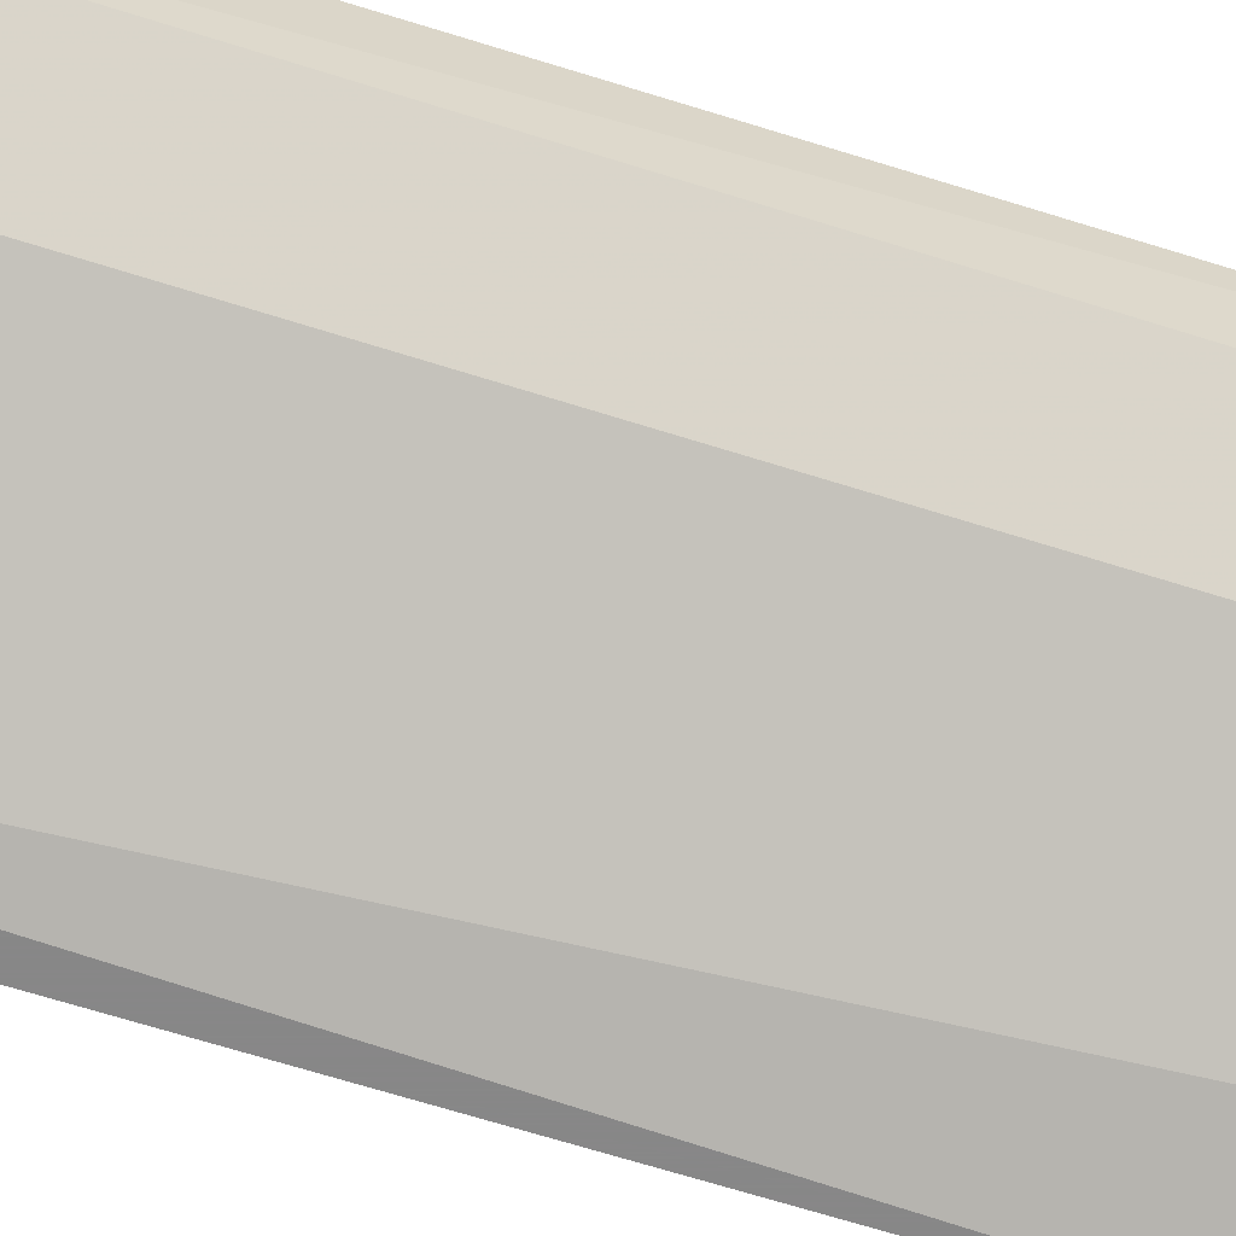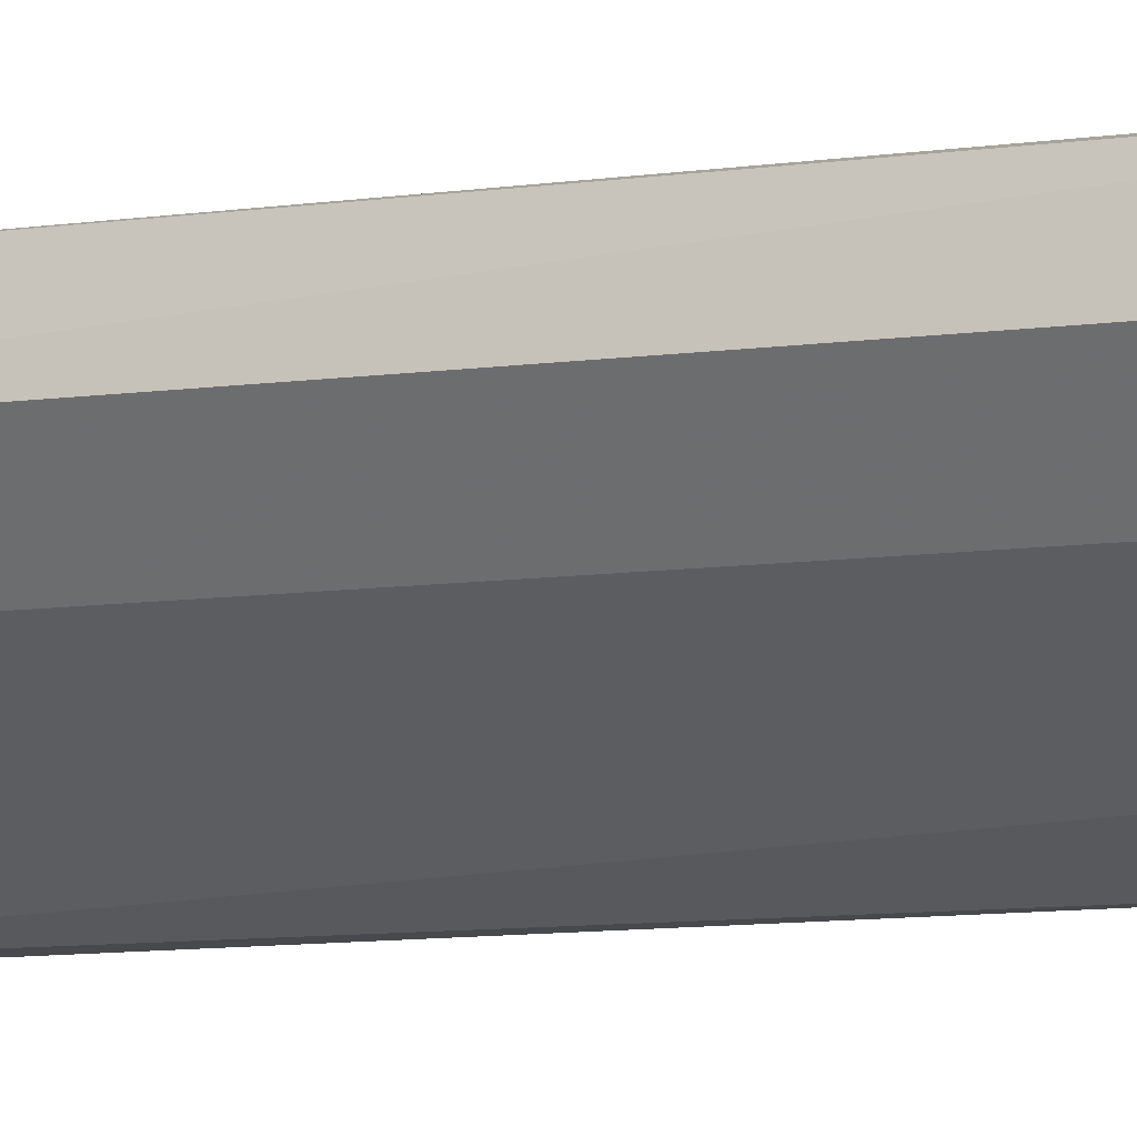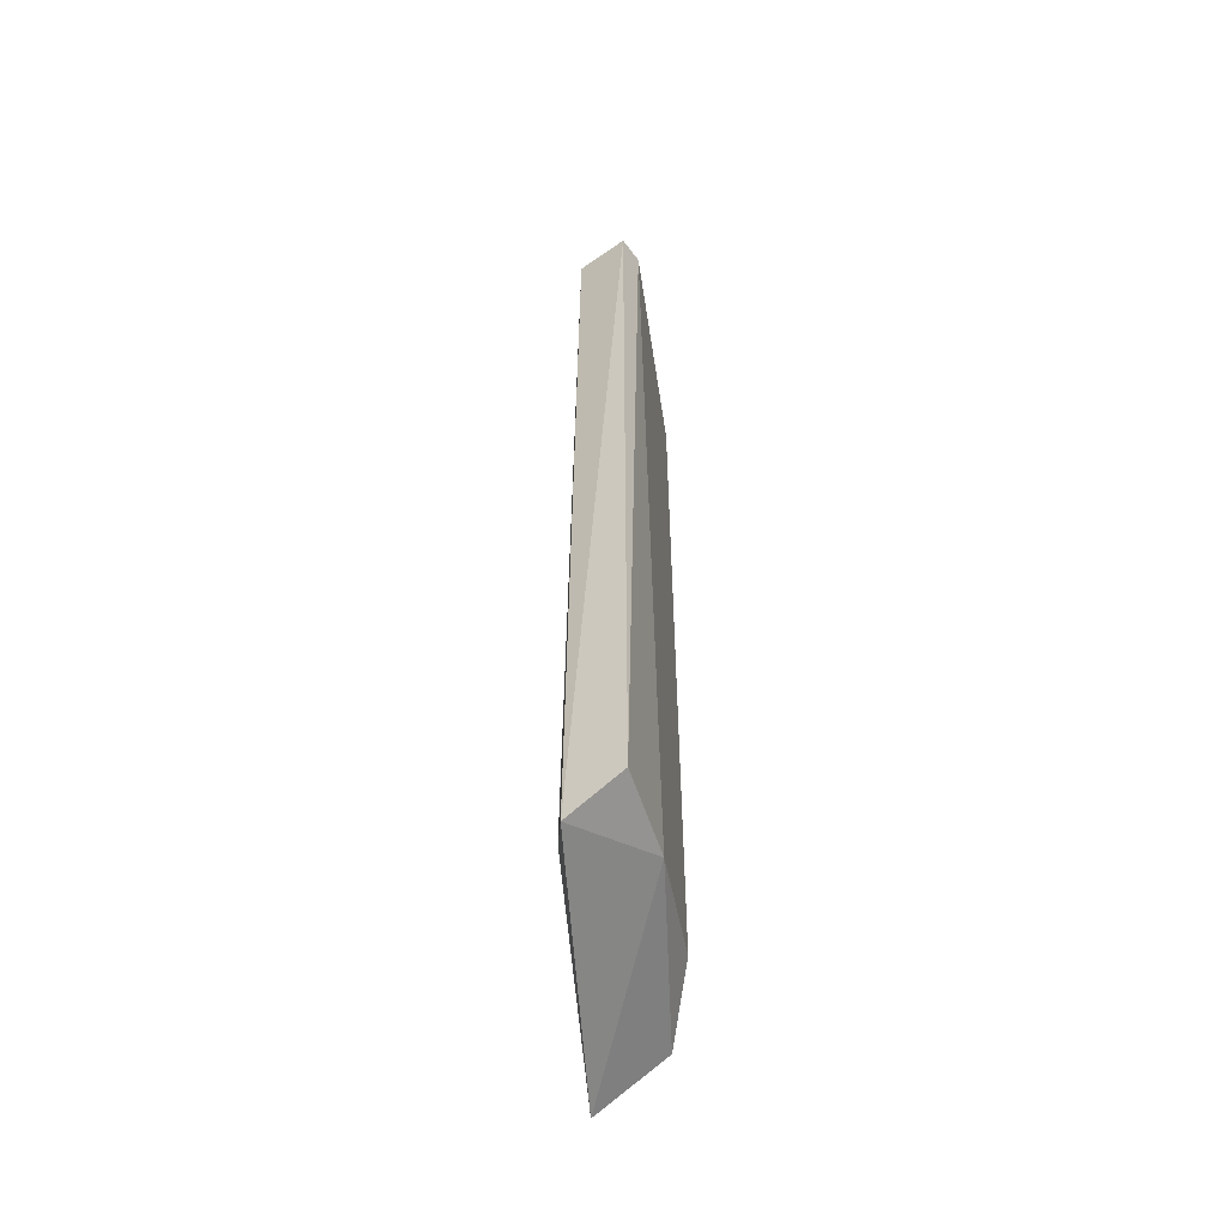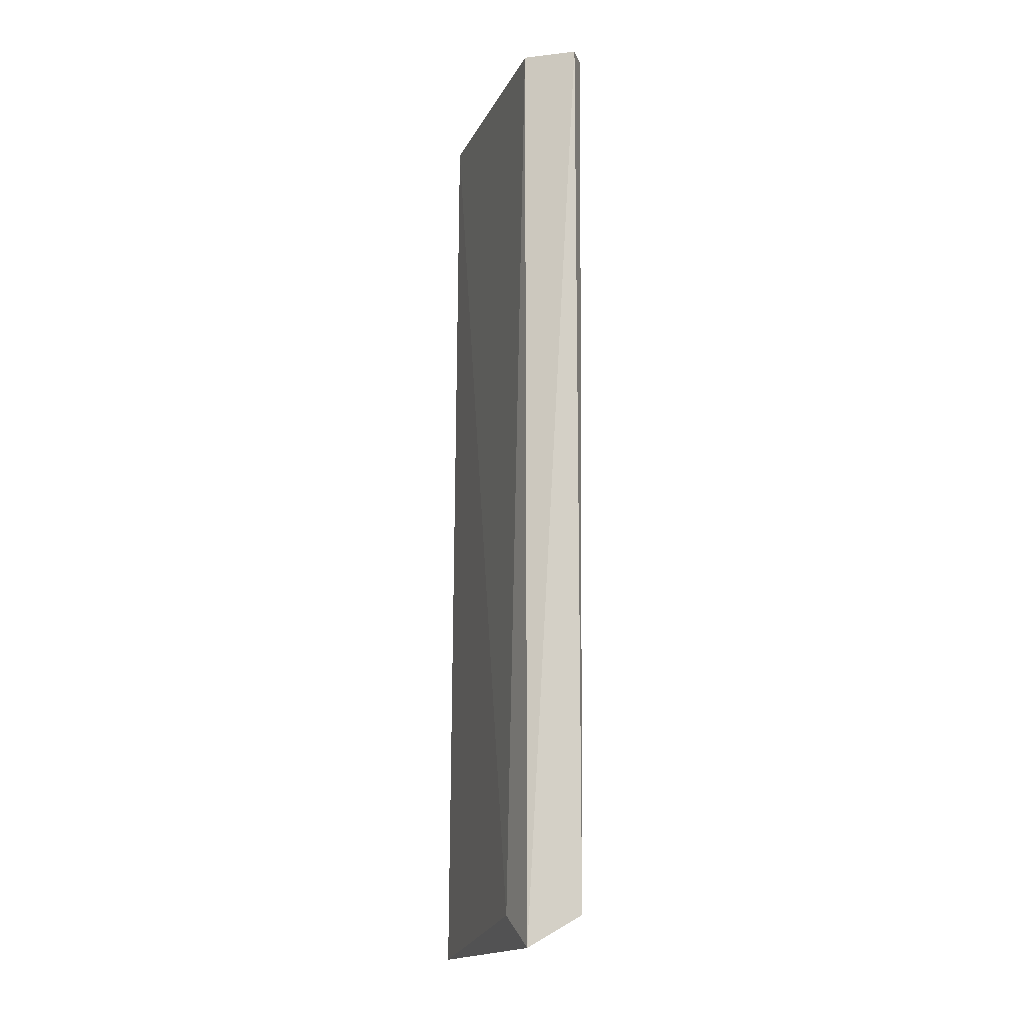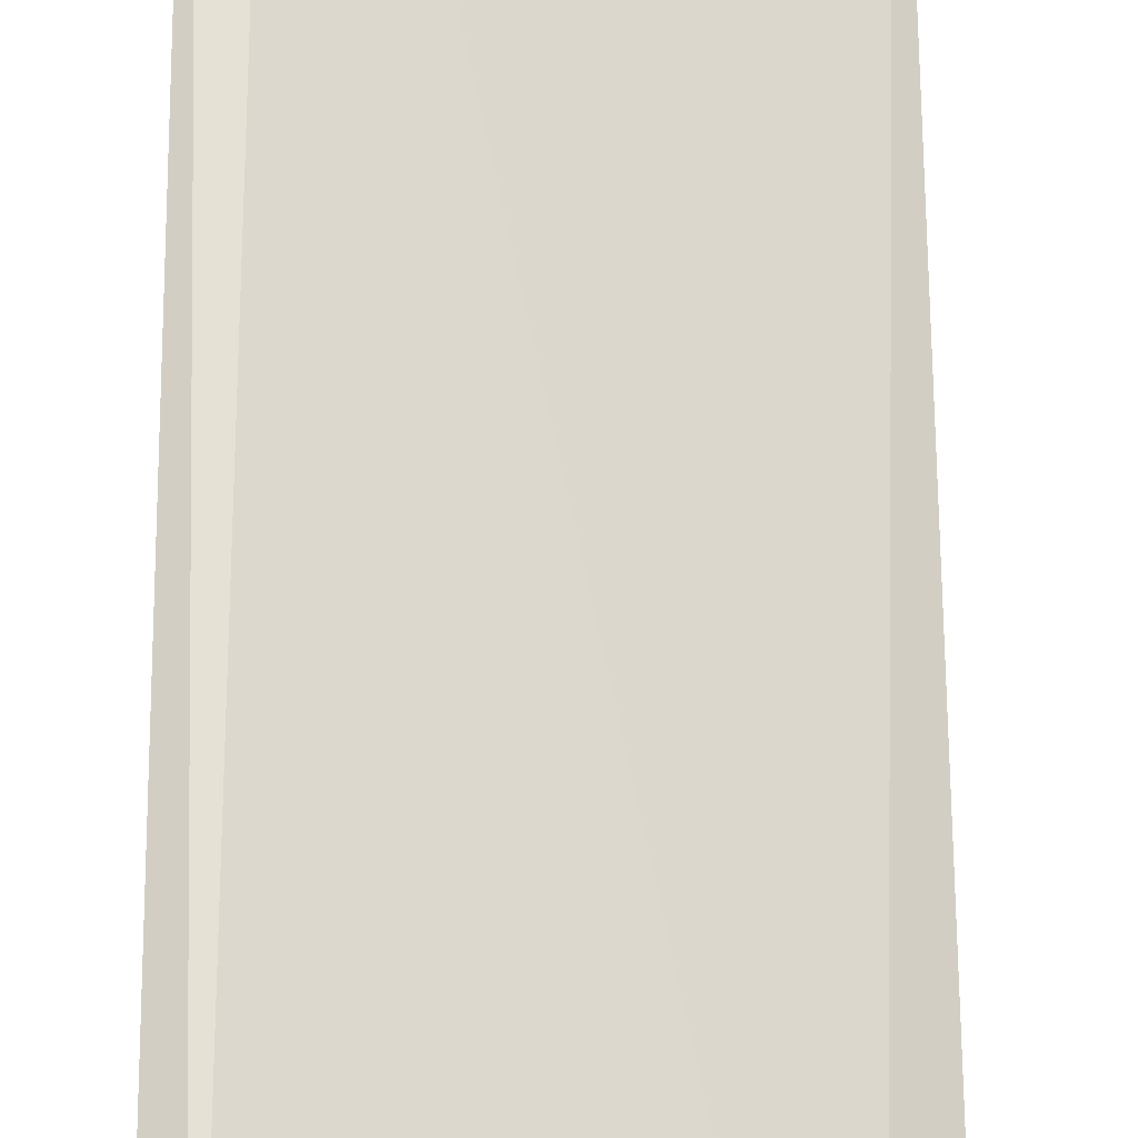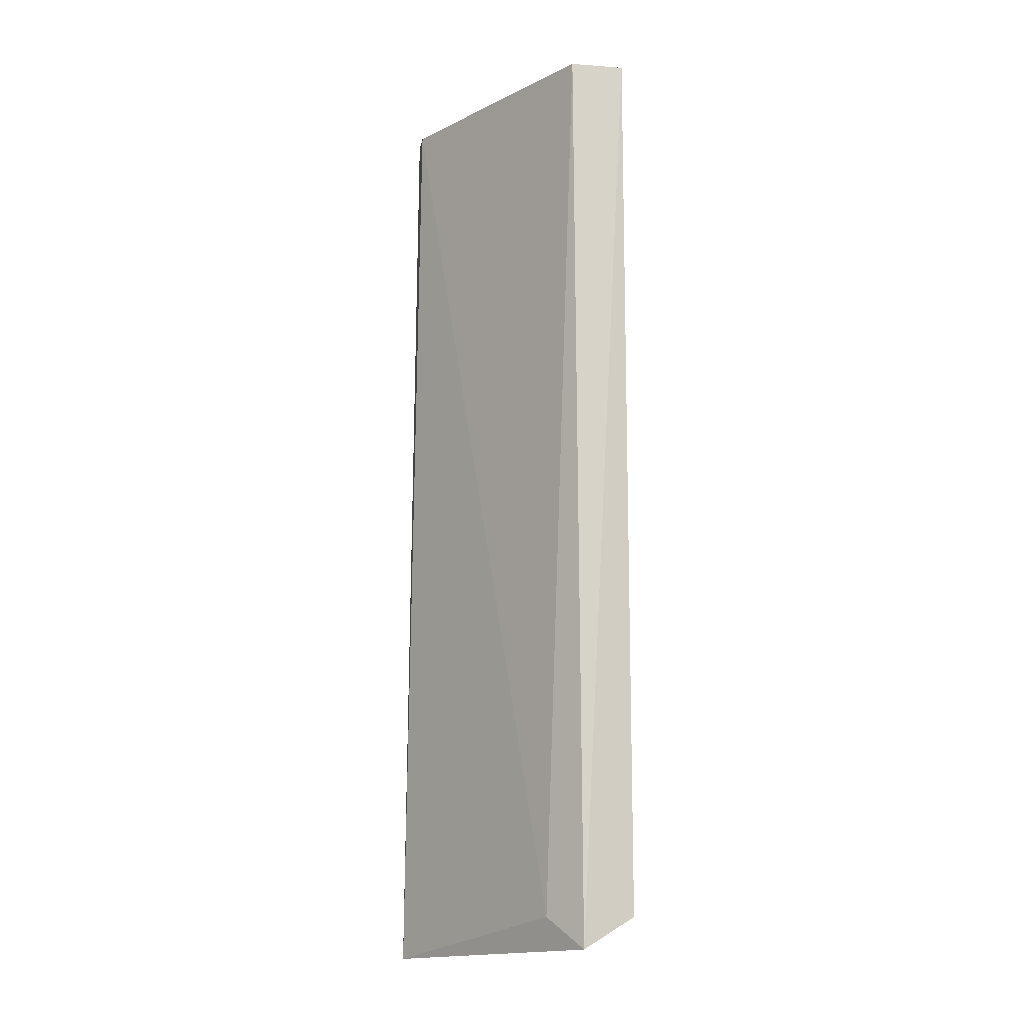
<metadata>
{"format":"obj","ext":"obj","renderer":"f3d","projection":"perspective","resolution":1024,"background":"white","views":[{"elev":-62.6,"azim":71.8,"up":"+Y"},{"elev":-12.1,"azim":106.4,"up":"+Y"},{"elev":-56.4,"azim":-53.8,"up":"+Z"},{"elev":-13.5,"azim":-75.4,"up":"+Z"},{"elev":64.8,"azim":179.8,"up":"+Y"},{"elev":-12.7,"azim":-99.8,"up":"+Z"}]}
</metadata>
<code>
v 0.01886 -0.03783 -0.07065
v 0.02677 -0.02992 -0.02718
v 0.02545 -0.02992 -0.02718
v 0.01491 -0.03914 -0.02718
v 0.01623 -0.03519 -0.07065
v 0.0259 -0.02947 -0.07279
v 0.02413 -0.03519 -0.02981
v 0.02677 -0.03256 -0.07065
v 0.01491 -0.03651 -0.02718
v 0.01491 -0.03914 -0.07065
v 0.02677 -0.03256 -0.02718
v 0.01451 -0.03664 -0.07213
v 0.01623 -0.03914 -0.02718
v 0.02413 -0.03519 -0.06933
v 0.02688 -0.02983 -0.07108
f 11 8 15
f 2 3 4
f 5 3 6
f 3 2 6
f 1 6 8
f 4 3 9
f 3 5 9
f 2 4 11
f 7 8 11
f 5 6 12
f 6 1 12
f 4 9 12
f 9 5 12
f 1 10 12
f 10 4 12
f 1 7 13
f 10 1 13
f 4 10 13
f 11 4 13
f 7 11 13
f 7 1 14
f 1 8 14
f 8 7 14
f 6 2 15
f 8 6 15
f 2 11 15

</code>
